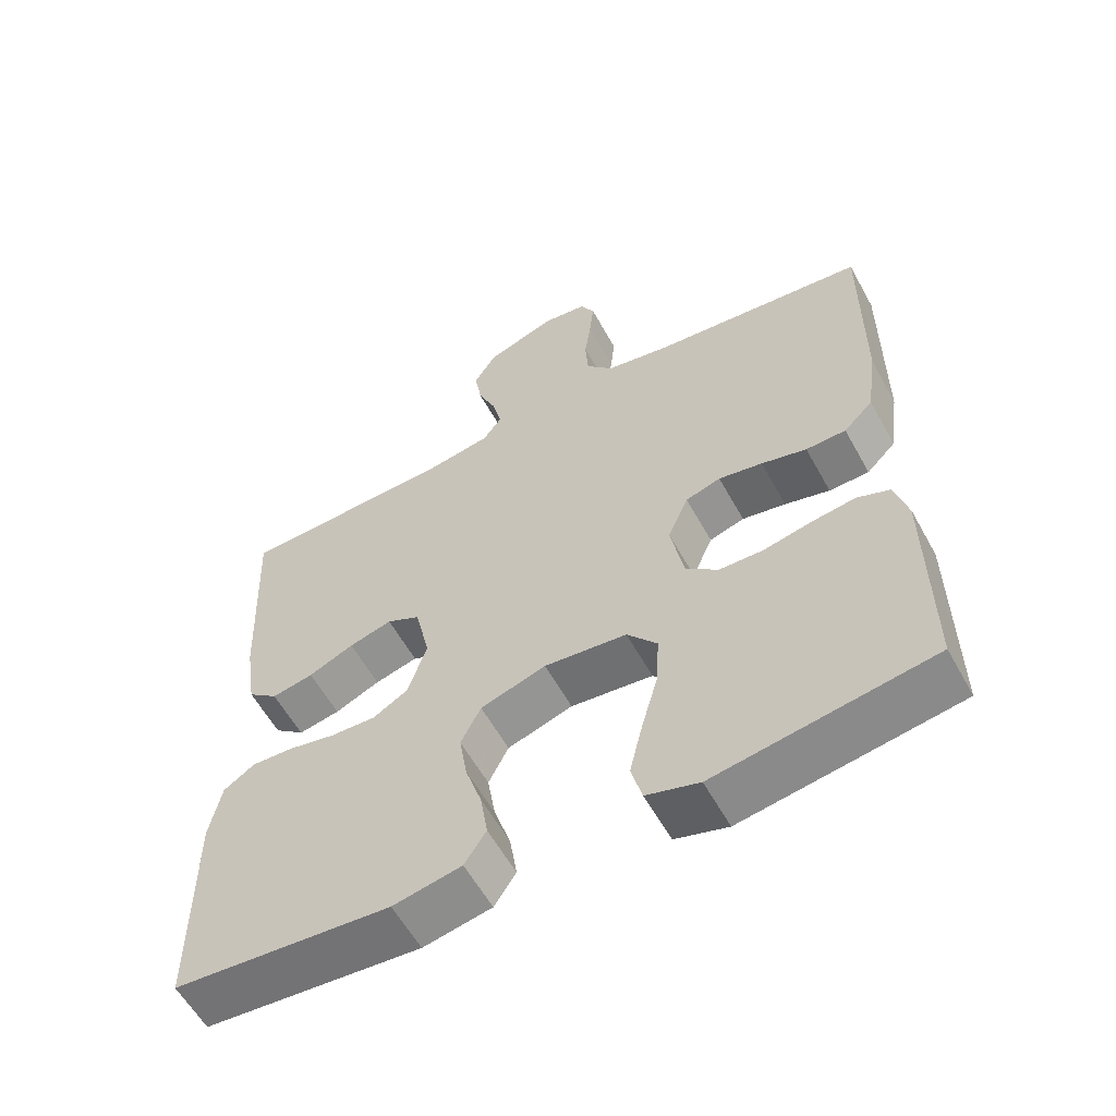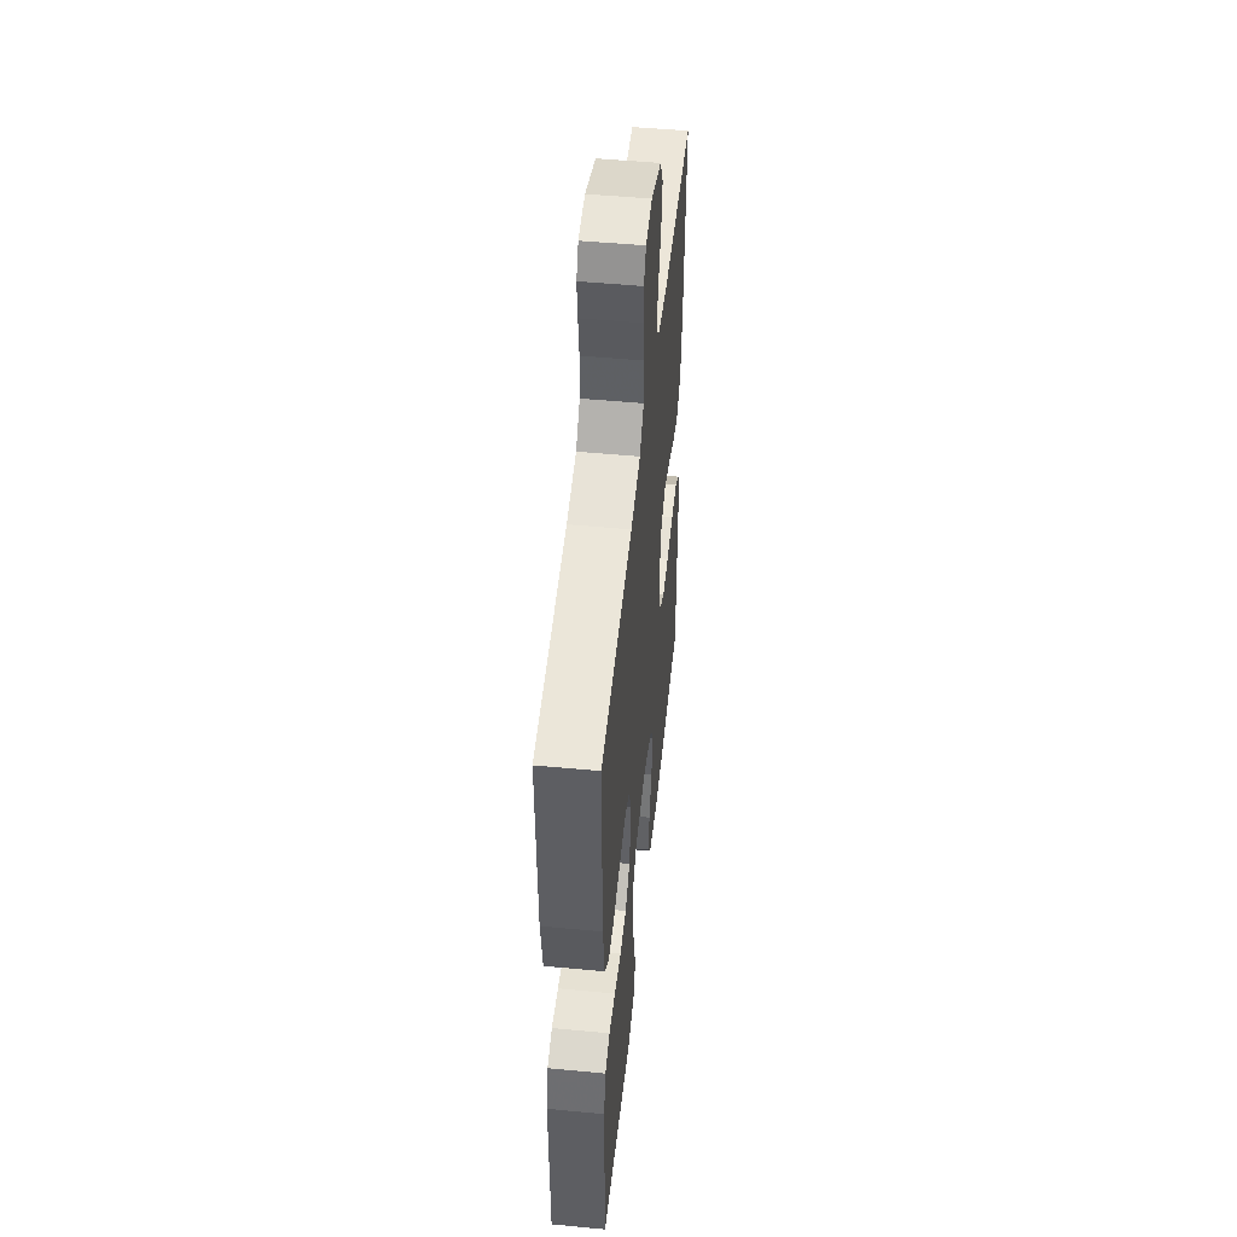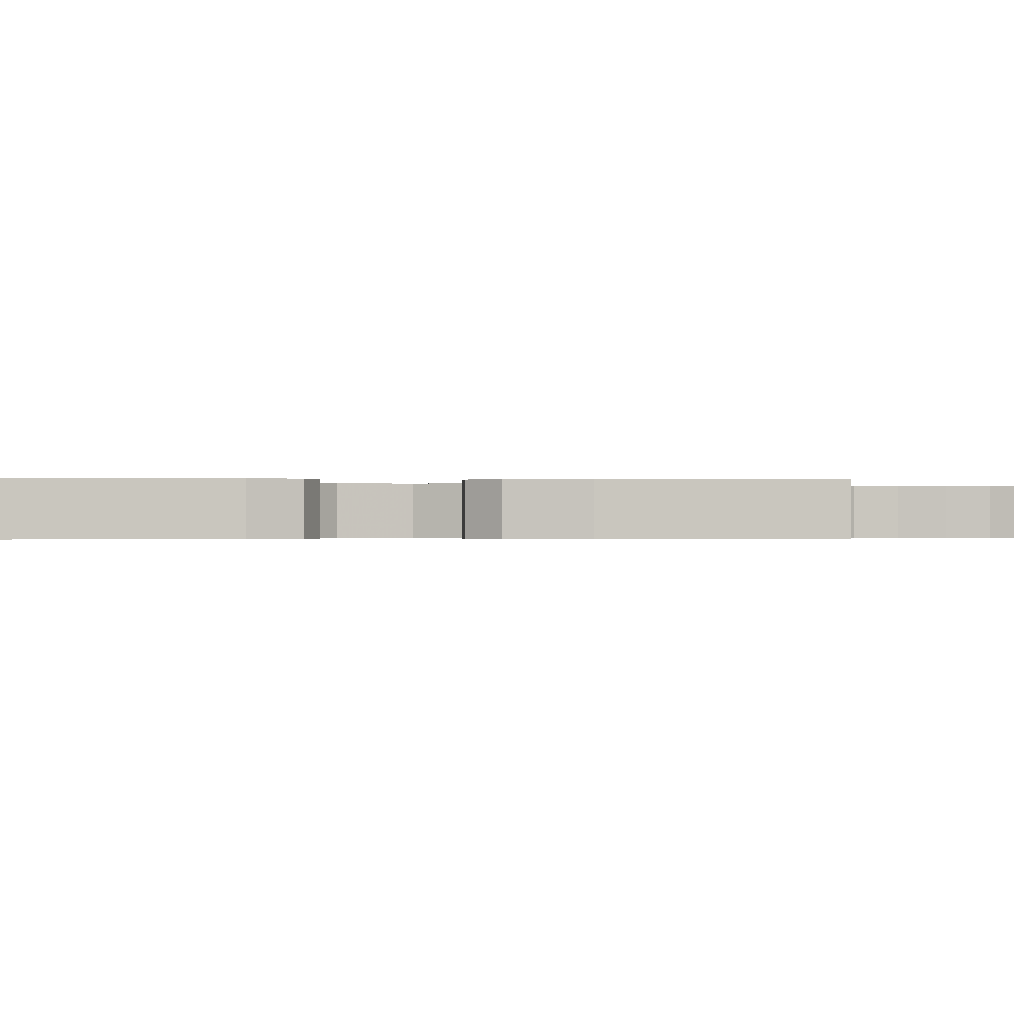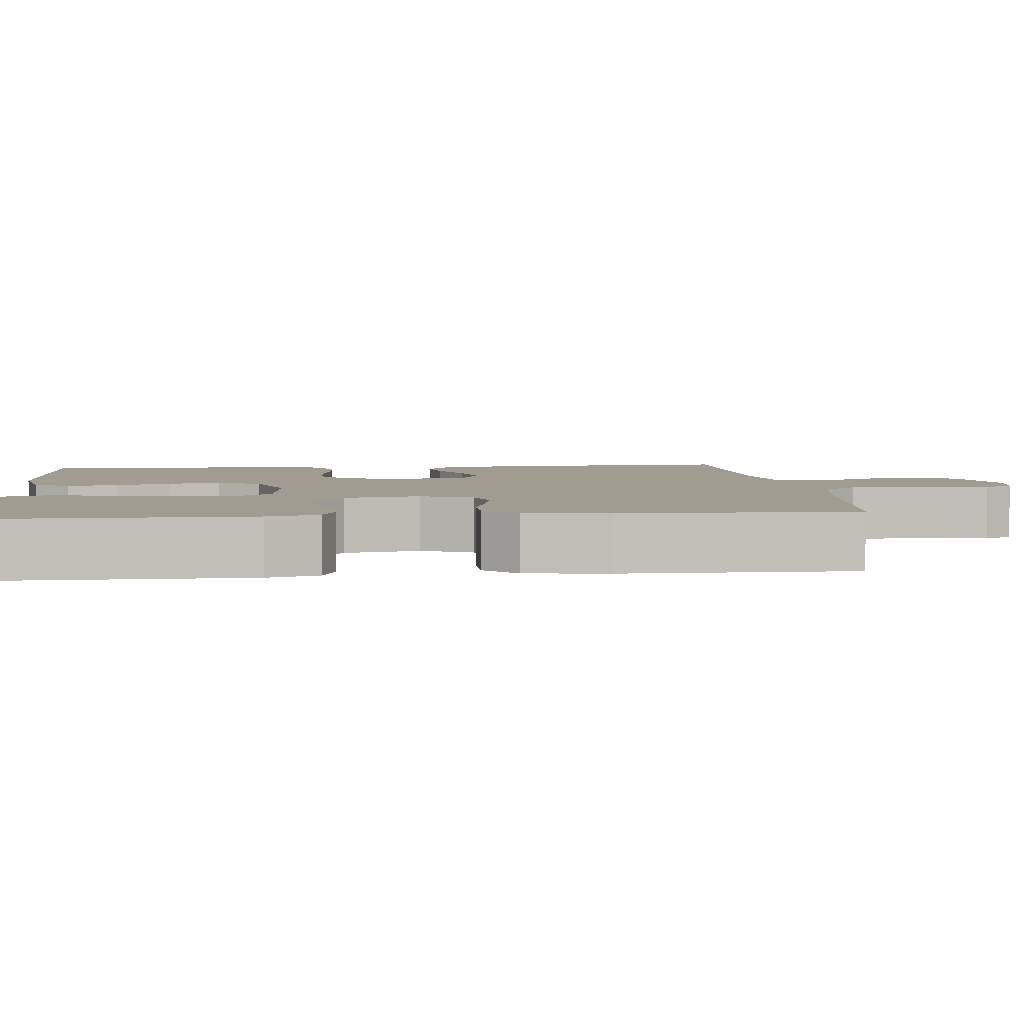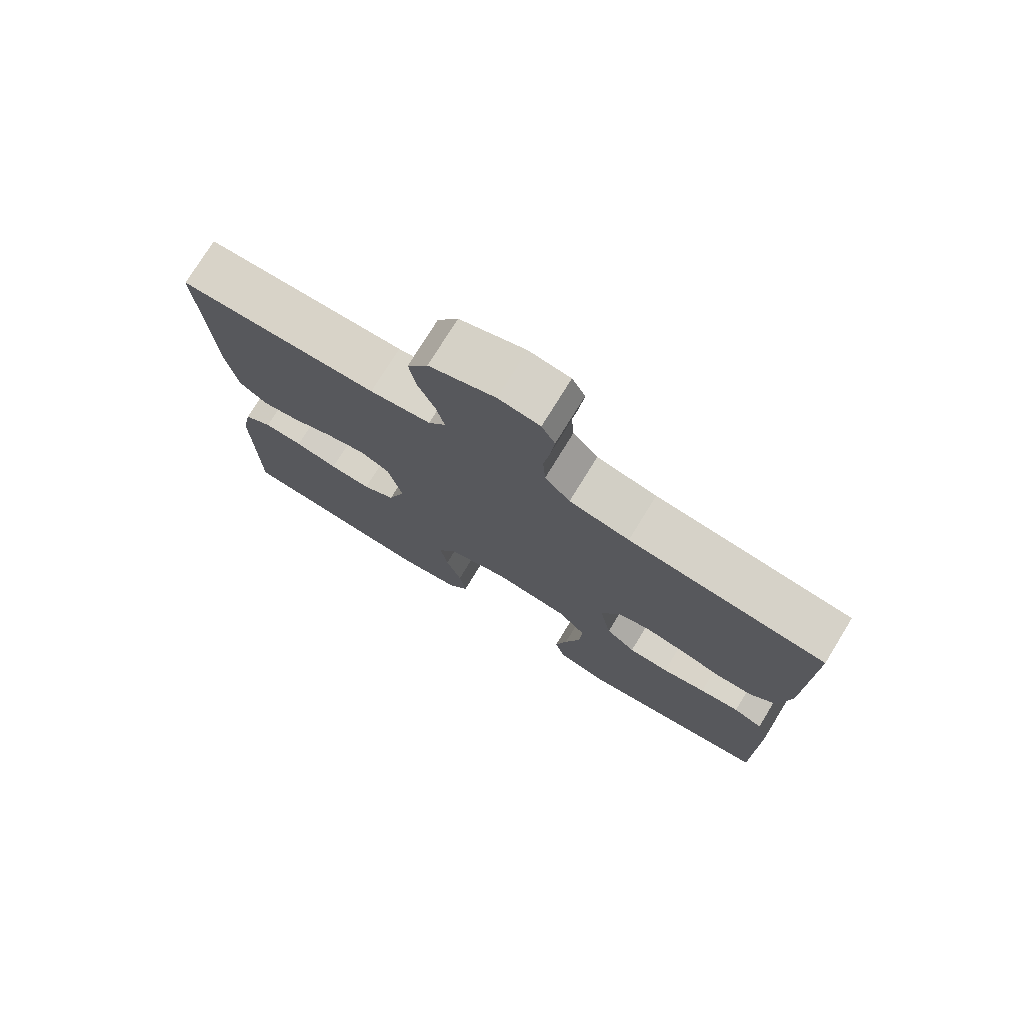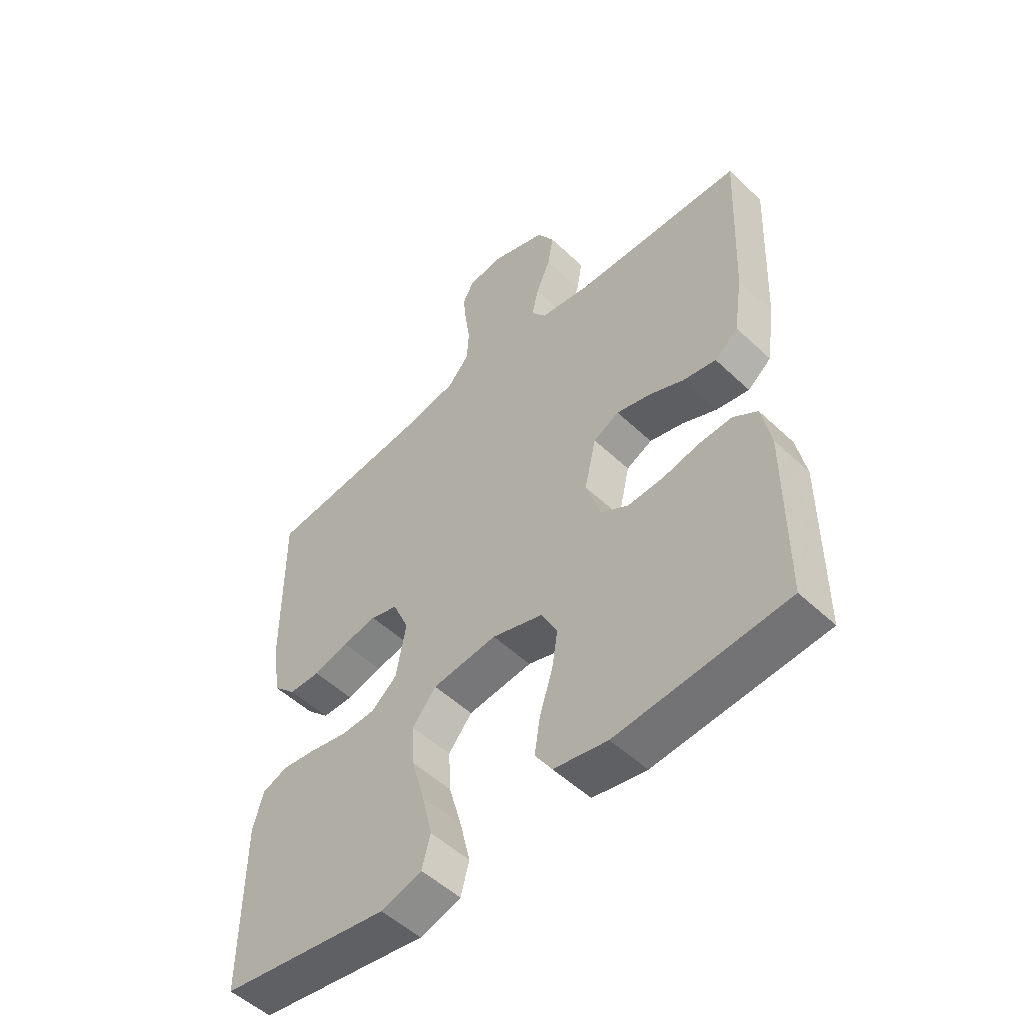
<metadata>
{"format":"obj","ext":"obj","renderer":"f3d","projection":"perspective","resolution":1024,"background":"white","views":[{"elev":-58.8,"azim":-151.2,"up":"+Z"},{"elev":50.2,"azim":-84.0,"up":"+Z"},{"elev":-0.4,"azim":-93.9,"up":"+Y"},{"elev":4.3,"azim":-96.3,"up":"+Y"},{"elev":76.1,"azim":-148.4,"up":"+Z"},{"elev":-52.3,"azim":44.6,"up":"+Z"}]}
</metadata>
<code>
v 0.5 0.07 -0.5
v 0.2 0.07 -0.525
v 0.105 0.07 -0.507
v 0.075 0.07 -0.461
v 0.085 0.07 -0.396
v 0.108 0.07 -0.325
v 0.119 0.07 -0.257
v 0.091 0.07 -0.202
v 0 0.07 -0.173
v -0.115 0.07 -0.186
v -0.157 0.07 -0.237
v -0.153 0.07 -0.31
v -0.13 0.07 -0.392
v -0.112 0.07 -0.468
v -0.127 0.07 -0.524
v -0.2 0.07 -0.546
v -0.5 0.07 -0.5
v -0.499 0.07 -0.2
v -0.481 0.07 -0.134
v -0.436 0.07 -0.116
v -0.375 0.07 -0.124
v -0.308 0.07 -0.138
v -0.246 0.07 -0.136
v -0.201 0.07 -0.097
v -0.183 0.07 0
v -0.212 0.07 0.067
v -0.261 0.07 0.082
v -0.322 0.07 0.07
v -0.385 0.07 0.053
v -0.441 0.07 0.054
v -0.482 0.07 0.095
v -0.497 0.07 0.2
v -0.5 0.07 0.5
v -0.2 0.07 0.532
v -0.109 0.07 0.55
v -0.071 0.07 0.594
v -0.067 0.07 0.655
v -0.076 0.07 0.719
v -0.082 0.07 0.777
v -0.062 0.07 0.815
v 0 0.07 0.824
v 0.099 0.07 0.788
v 0.13 0.07 0.736
v 0.12 0.07 0.675
v 0.094 0.07 0.614
v 0.082 0.07 0.561
v 0.108 0.07 0.524
v 0.2 0.07 0.509
v 0.5 0.07 0.5
v 0.486 0.07 0.2
v 0.47 0.07 0.094
v 0.428 0.07 0.06
v 0.37 0.07 0.071
v 0.307 0.07 0.099
v 0.247 0.07 0.115
v 0.201 0.07 0.092
v 0.18 0.07 0
v 0.206 0.07 -0.081
v 0.255 0.07 -0.11
v 0.318 0.07 -0.107
v 0.383 0.07 -0.093
v 0.442 0.07 -0.09
v 0.485 0.07 -0.119
v 0.501 0.07 -0.2
v 0.5 0 -0.5
v 0.2 0 -0.525
v 0.105 0 -0.507
v 0.075 0 -0.461
v 0.085 0 -0.396
v 0.108 0 -0.325
v 0.119 0 -0.257
v 0.091 0 -0.202
v 0 0 -0.173
v -0.115 0 -0.186
v -0.157 0 -0.237
v -0.153 0 -0.31
v -0.13 0 -0.392
v -0.112 0 -0.468
v -0.127 0 -0.524
v -0.2 0 -0.546
v -0.5 0 -0.5
v -0.499 0 -0.2
v -0.481 0 -0.134
v -0.436 0 -0.116
v -0.375 0 -0.124
v -0.308 0 -0.138
v -0.246 0 -0.136
v -0.201 0 -0.097
v -0.183 0 0
v -0.212 0 0.067
v -0.261 0 0.082
v -0.322 0 0.07
v -0.385 0 0.053
v -0.441 0 0.054
v -0.482 0 0.095
v -0.497 0 0.2
v -0.5 0 0.5
v -0.2 0 0.532
v -0.109 0 0.55
v -0.071 0 0.594
v -0.067 0 0.655
v -0.076 0 0.719
v -0.082 0 0.777
v -0.062 0 0.815
v 0 0 0.824
v 0.099 0 0.788
v 0.13 0 0.736
v 0.12 0 0.675
v 0.094 0 0.614
v 0.082 0 0.561
v 0.108 0 0.524
v 0.2 0 0.509
v 0.5 0 0.5
v 0.486 0 0.2
v 0.47 0 0.094
v 0.428 0 0.06
v 0.37 0 0.071
v 0.307 0 0.099
v 0.247 0 0.115
v 0.201 0 0.092
v 0.18 0 0
v 0.206 0 -0.081
v 0.255 0 -0.11
v 0.318 0 -0.107
v 0.383 0 -0.093
v 0.442 0 -0.09
v 0.485 0 -0.119
v 0.501 0 -0.2
f 4 5 6
f 3 4 6
f 2 3 6
f 1 2 6
f 64 1 6
f 63 64 6
f 62 63 6
f 61 62 6
f 60 61 6
f 59 60 6 7
f 58 59 7 8
f 57 58 8 9
f 56 57 9 10
f 52 53 54
f 51 52 54
f 50 51 54
f 49 50 54
f 48 49 54
f 47 48 54 55
f 46 47 55 56
f 43 44 45
f 42 43 45
f 41 42 45
f 40 41 45
f 39 40 45
f 38 39 45
f 37 38 45
f 36 37 45 46
f 46 56 10
f 36 46 10
f 35 36 10
f 32 33 34
f 31 32 34
f 30 31 34
f 29 30 34
f 28 29 34
f 27 28 34 35
f 20 21 22
f 19 20 22
f 18 19 22
f 17 18 22
f 16 17 22
f 15 16 22
f 14 15 22
f 13 14 22
f 12 13 22
f 11 12 22 23
f 10 11 23 24
f 26 27 35
f 25 26 35
f 25 35 10
f 10 24 25
f 70 69 68
f 70 68 67
f 70 67 66
f 70 66 65
f 70 65 128
f 70 128 127
f 70 127 126
f 70 126 125
f 70 125 124
f 71 70 124 123
f 72 71 123 122
f 73 72 122 121
f 74 73 121 120
f 118 117 116
f 118 116 115
f 118 115 114
f 118 114 113
f 118 113 112
f 119 118 112 111
f 120 119 111 110
f 109 108 107
f 109 107 106
f 109 106 105
f 109 105 104
f 109 104 103
f 109 103 102
f 109 102 101
f 110 109 101 100
f 74 120 110
f 74 110 100
f 74 100 99
f 98 97 96
f 98 96 95
f 98 95 94
f 98 94 93
f 98 93 92
f 99 98 92 91
f 86 85 84
f 86 84 83
f 86 83 82
f 86 82 81
f 86 81 80
f 86 80 79
f 86 79 78
f 86 78 77
f 86 77 76
f 87 86 76 75
f 88 87 75 74
f 99 91 90
f 99 90 89
f 74 99 89
f 89 88 74
f 1 65 66 2
f 2 66 67 3
f 3 67 68 4
f 4 68 69 5
f 5 69 70 6
f 6 70 71 7
f 7 71 72 8
f 8 72 73 9
f 9 73 74 10
f 10 74 75 11
f 11 75 76 12
f 12 76 77 13
f 13 77 78 14
f 14 78 79 15
f 15 79 80 16
f 16 80 81 17
f 17 81 82 18
f 18 82 83 19
f 19 83 84 20
f 20 84 85 21
f 21 85 86 22
f 22 86 87 23
f 23 87 88 24
f 24 88 89 25
f 25 89 90 26
f 26 90 91 27
f 27 91 92 28
f 28 92 93 29
f 29 93 94 30
f 30 94 95 31
f 31 95 96 32
f 32 96 97 33
f 33 97 98 34
f 34 98 99 35
f 35 99 100 36
f 36 100 101 37
f 37 101 102 38
f 38 102 103 39
f 39 103 104 40
f 40 104 105 41
f 41 105 106 42
f 42 106 107 43
f 43 107 108 44
f 44 108 109 45
f 45 109 110 46
f 46 110 111 47
f 47 111 112 48
f 48 112 113 49
f 49 113 114 50
f 50 114 115 51
f 51 115 116 52
f 52 116 117 53
f 53 117 118 54
f 54 118 119 55
f 55 119 120 56
f 56 120 121 57
f 57 121 122 58
f 58 122 123 59
f 59 123 124 60
f 60 124 125 61
f 61 125 126 62
f 62 126 127 63
f 63 127 128 64
f 64 128 65 1

</code>
